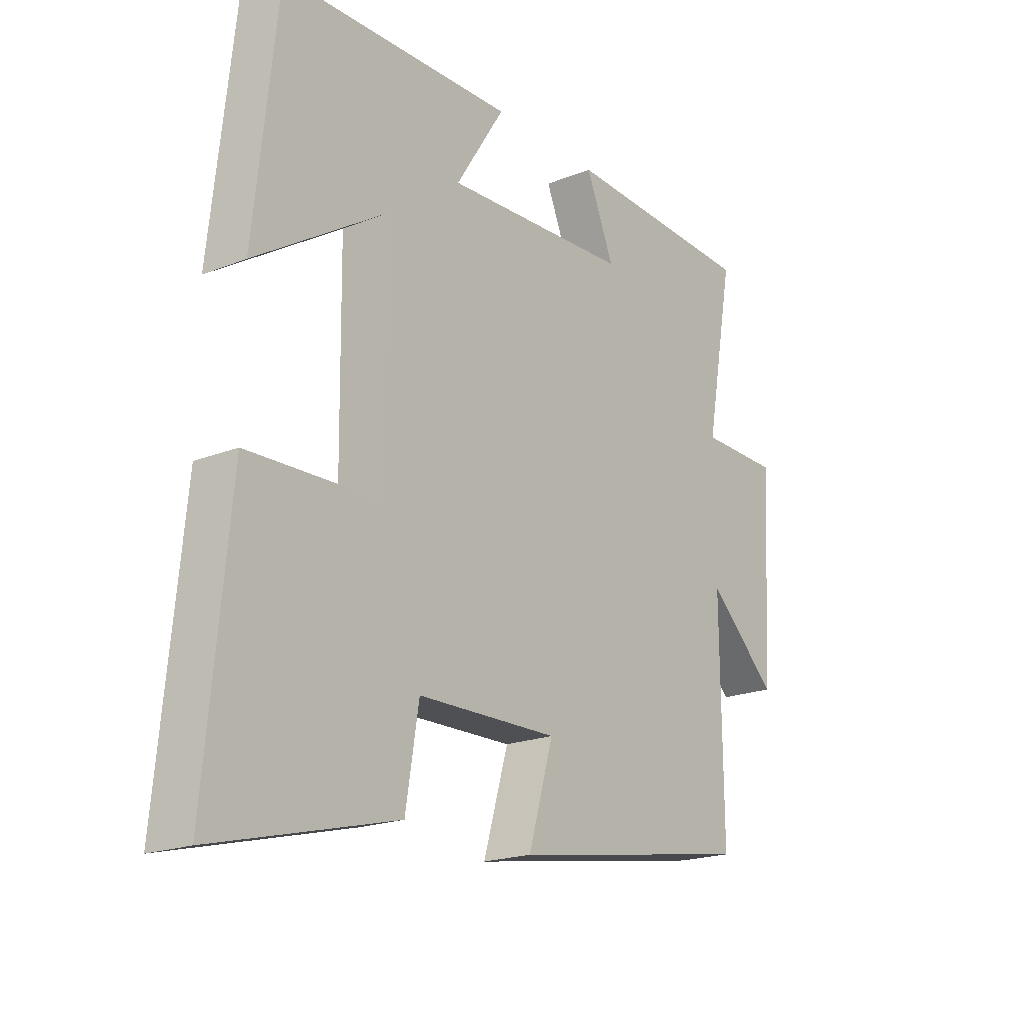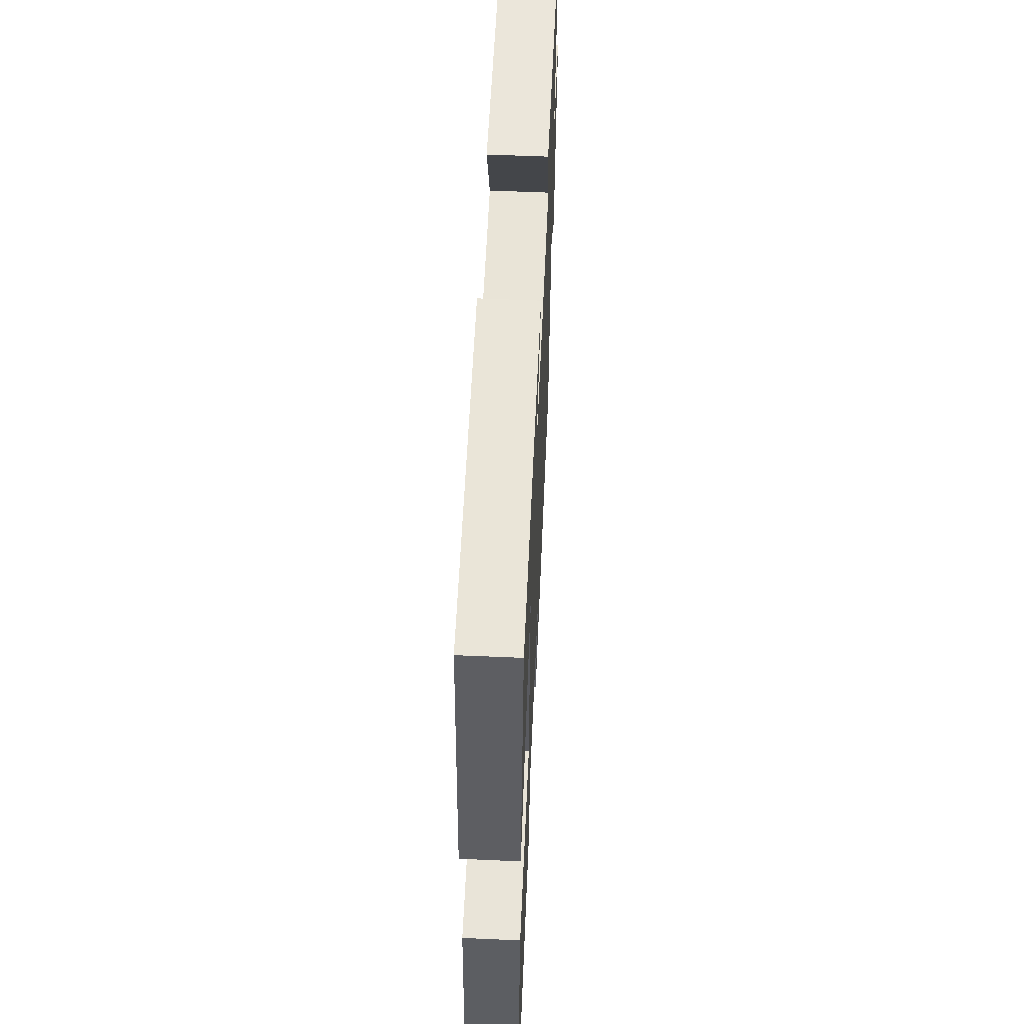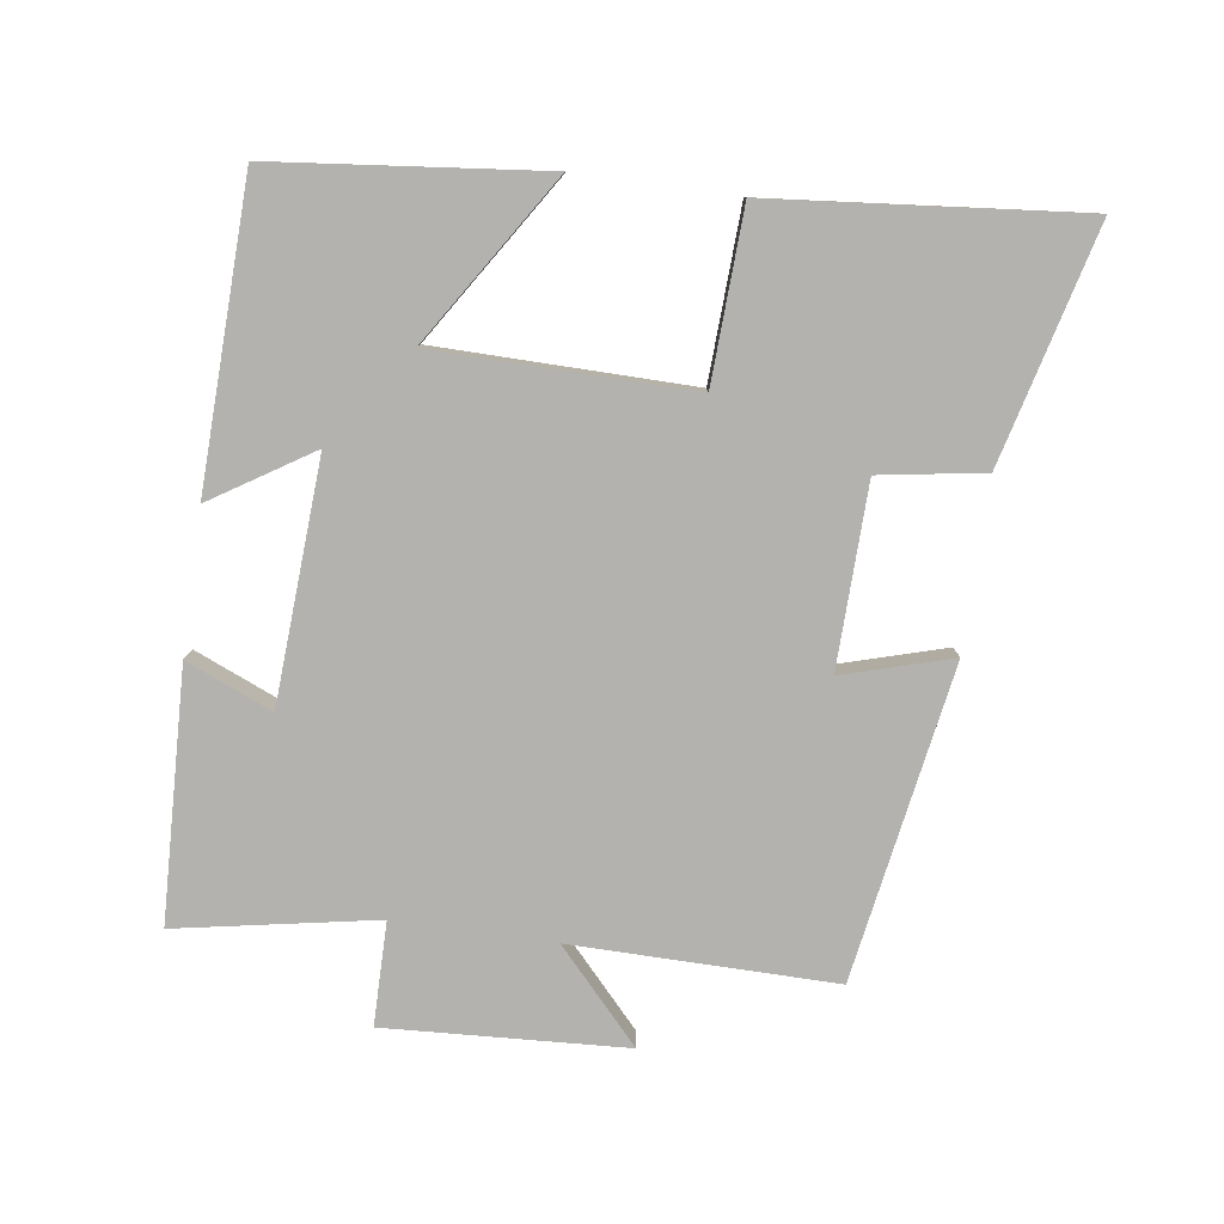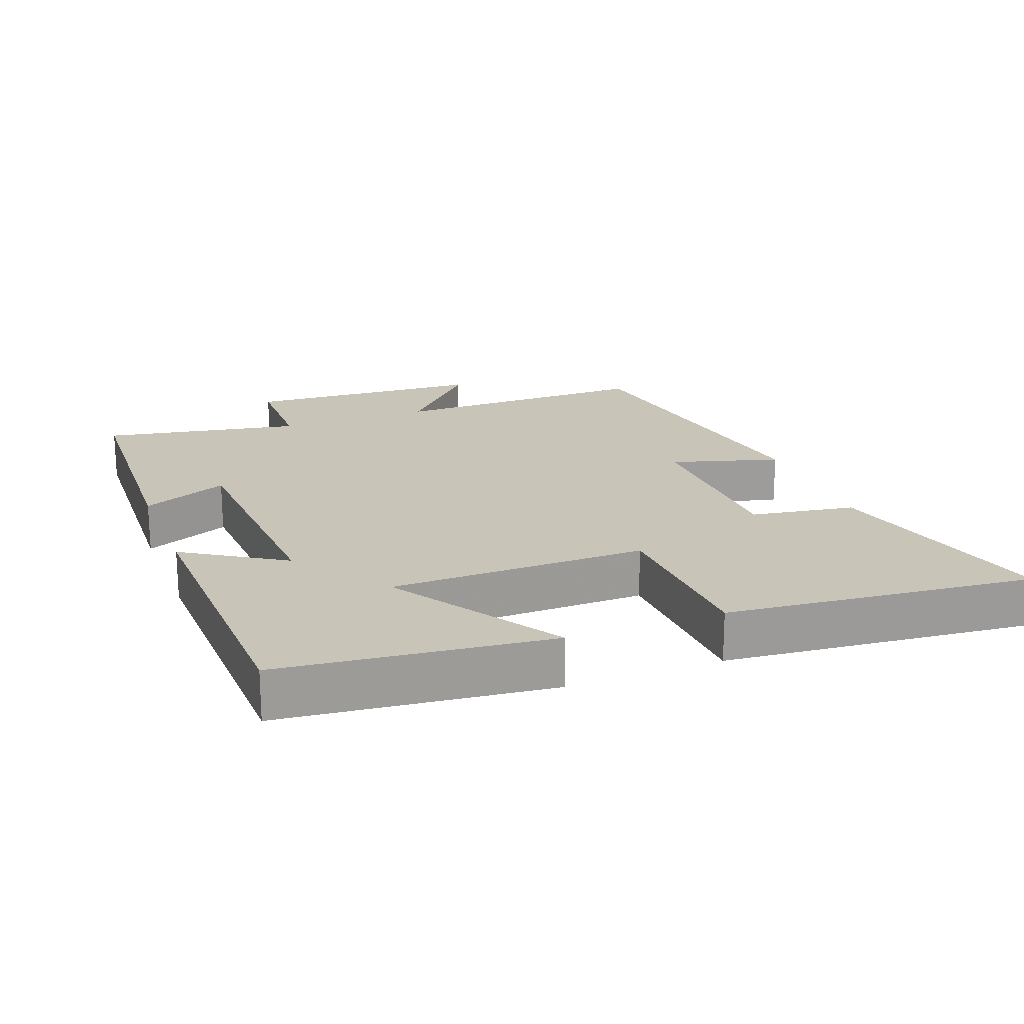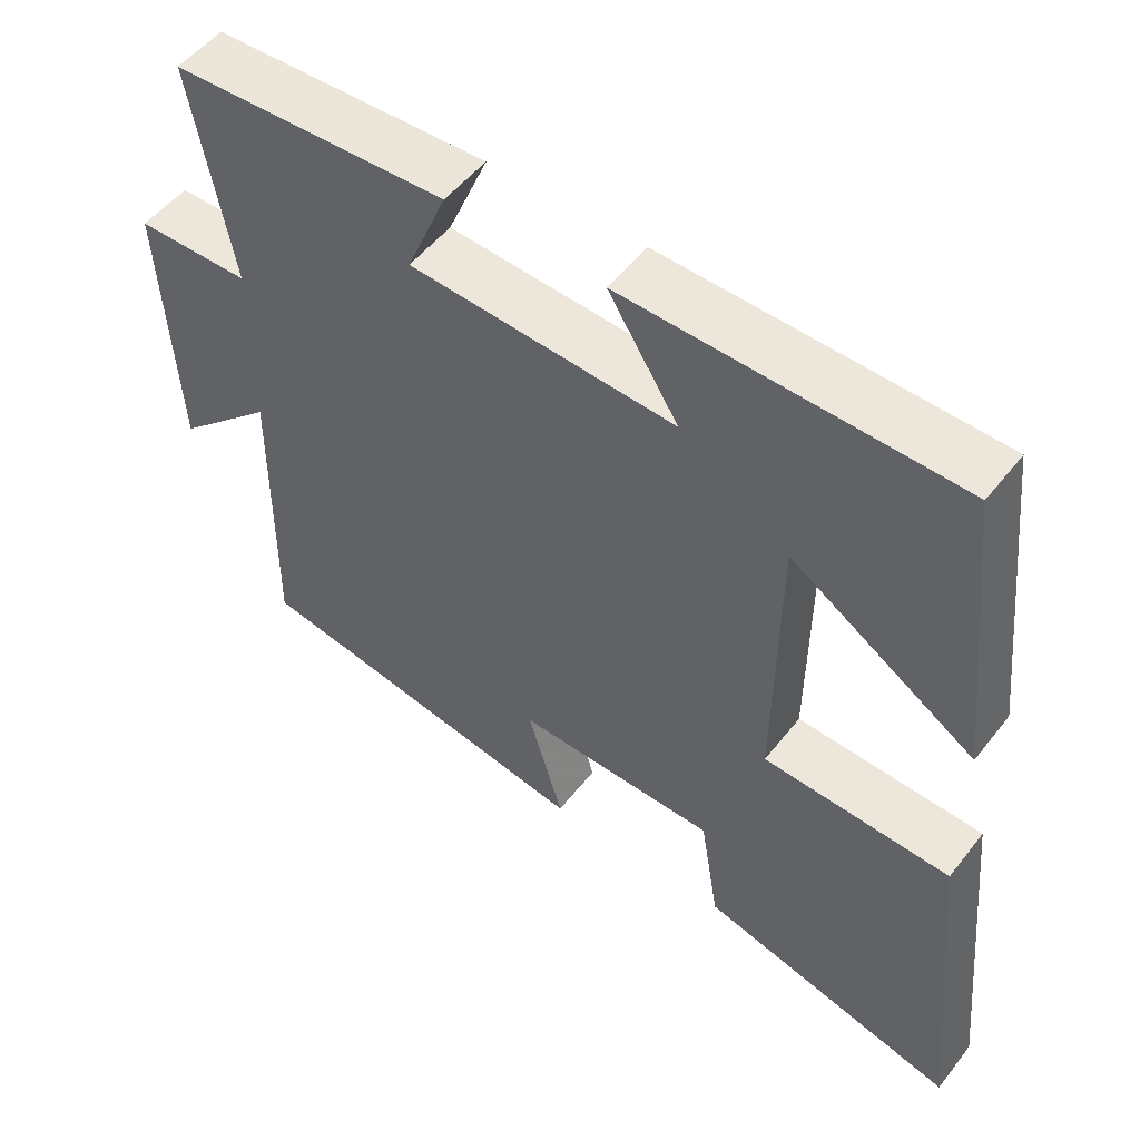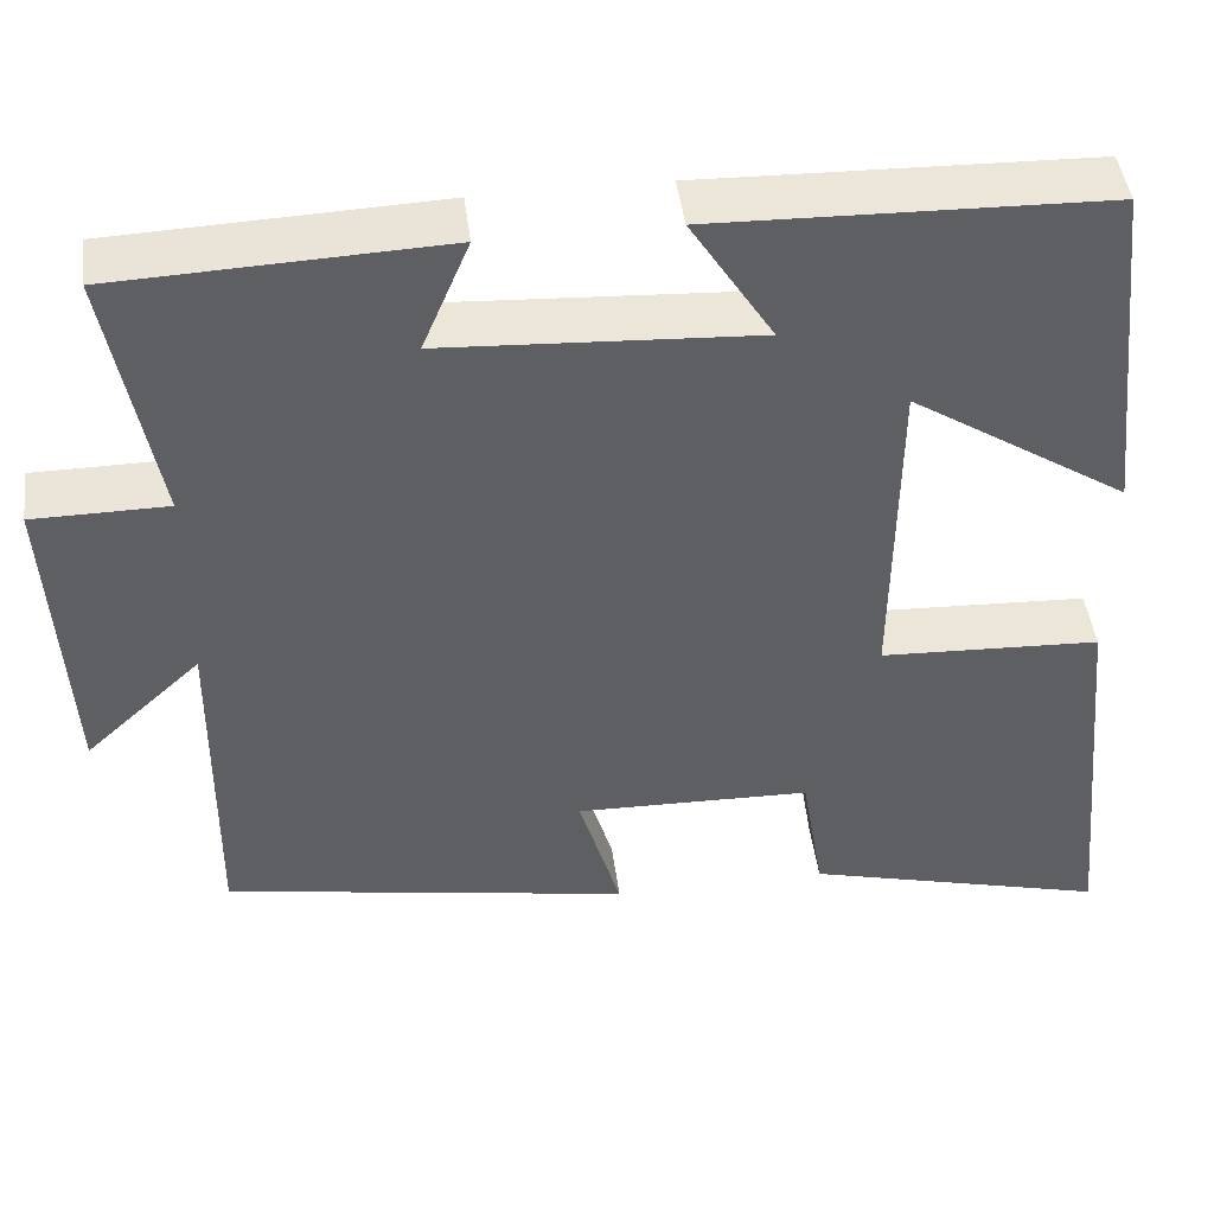
<metadata>
{"format":"obj","ext":"obj","renderer":"f3d","projection":"perspective","resolution":1024,"background":"white","views":[{"elev":-19.8,"azim":126.5,"up":"+Z"},{"elev":57.5,"azim":92.6,"up":"+Z"},{"elev":-79.7,"azim":81.9,"up":"+Y"},{"elev":20.2,"azim":69.1,"up":"+Y"},{"elev":51.9,"azim":36.9,"up":"+Z"},{"elev":45.3,"azim":-7.3,"up":"+Z"}]}
</metadata>
<code>
v 0.457 0.07 0.488
v 0.5 0.07 0.094
v 0.255 0.07 0.251
v 0.251 0.07 -0.125
v 0.5 0.07 -0.136
v 0.544 0.07 -0.588
v 0.201 0.07 -0.5
v 0.176 0.07 -0.347
v -0.09 0.07 -0.341
v -0.043 0.07 -0.5
v -0.503 0.07 -0.423
v -0.5 0.07 -0.038
v -0.631 0.07 -0.159
v -0.651 0.07 0.193
v -0.5 0.07 0.194
v -0.554 0.07 0.485
v -0.188 0.07 0.5
v -0.241 0.07 0.374
v 0.111 0.07 0.354
v 0.018 0.07 0.5
v 0.457 0 0.488
v 0.5 0 0.094
v 0.255 0 0.251
v 0.251 0 -0.125
v 0.5 0 -0.136
v 0.544 0 -0.588
v 0.201 0 -0.5
v 0.176 0 -0.347
v -0.09 0 -0.341
v -0.043 0 -0.5
v -0.503 0 -0.423
v -0.5 0 -0.038
v -0.631 0 -0.159
v -0.651 0 0.193
v -0.5 0 0.194
v -0.554 0 0.485
v -0.188 0 0.5
v -0.241 0 0.374
v 0.111 0 0.354
v 0.018 0 0.5
f 19 20 1 2
f 15 16 17 18
f 15 18 19
f 12 13 14 15
f 12 15 19
f 9 10 11 12
f 8 9 12 19
f 4 5 6 7
f 3 4 7 8
f 19 2 3
f 3 8 19
f 22 21 40 39
f 38 37 36 35
f 39 38 35
f 35 34 33 32
f 39 35 32
f 32 31 30 29
f 39 32 29 28
f 27 26 25 24
f 28 27 24 23
f 23 22 39
f 39 28 23
f 1 21 22 2
f 2 22 23 3
f 3 23 24 4
f 4 24 25 5
f 5 25 26 6
f 6 26 27 7
f 7 27 28 8
f 8 28 29 9
f 9 29 30 10
f 10 30 31 11
f 11 31 32 12
f 12 32 33 13
f 13 33 34 14
f 14 34 35 15
f 15 35 36 16
f 16 36 37 17
f 17 37 38 18
f 18 38 39 19
f 19 39 40 20
f 20 40 21 1

</code>
